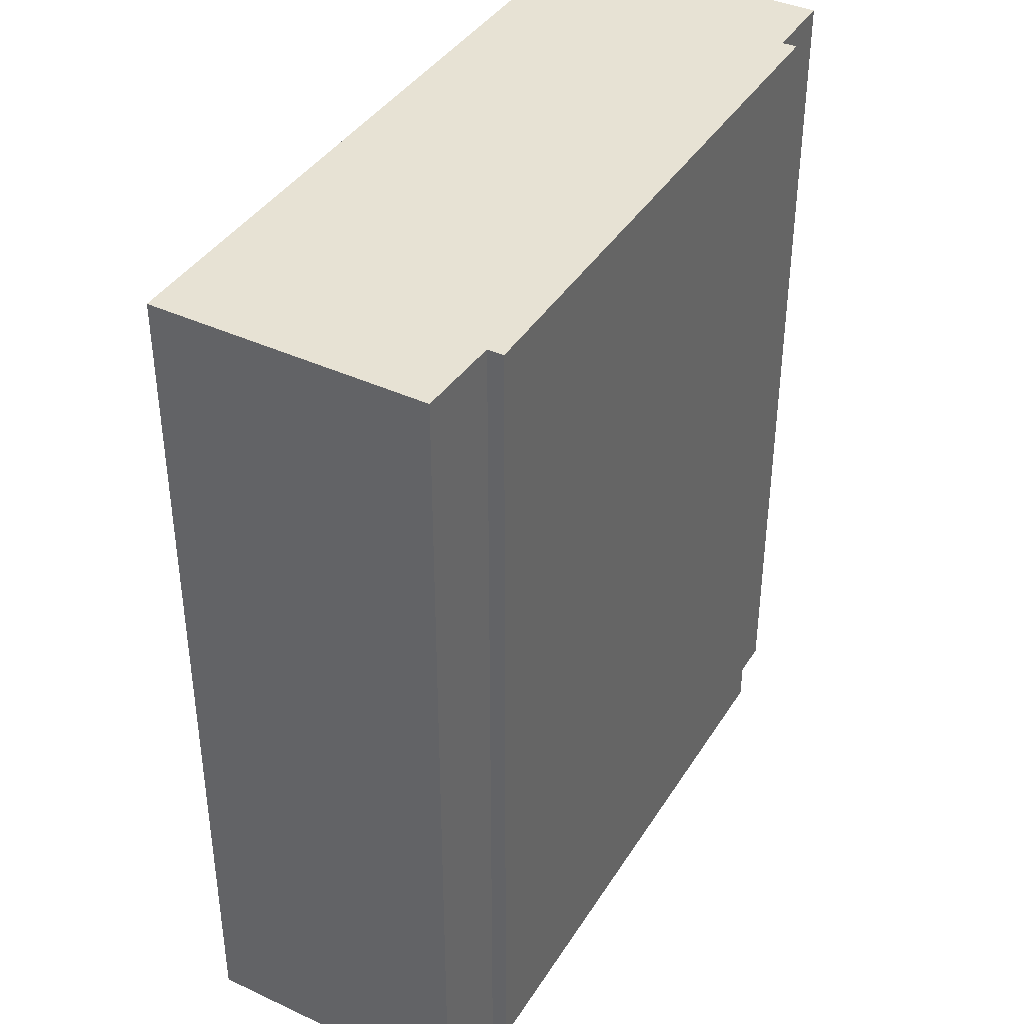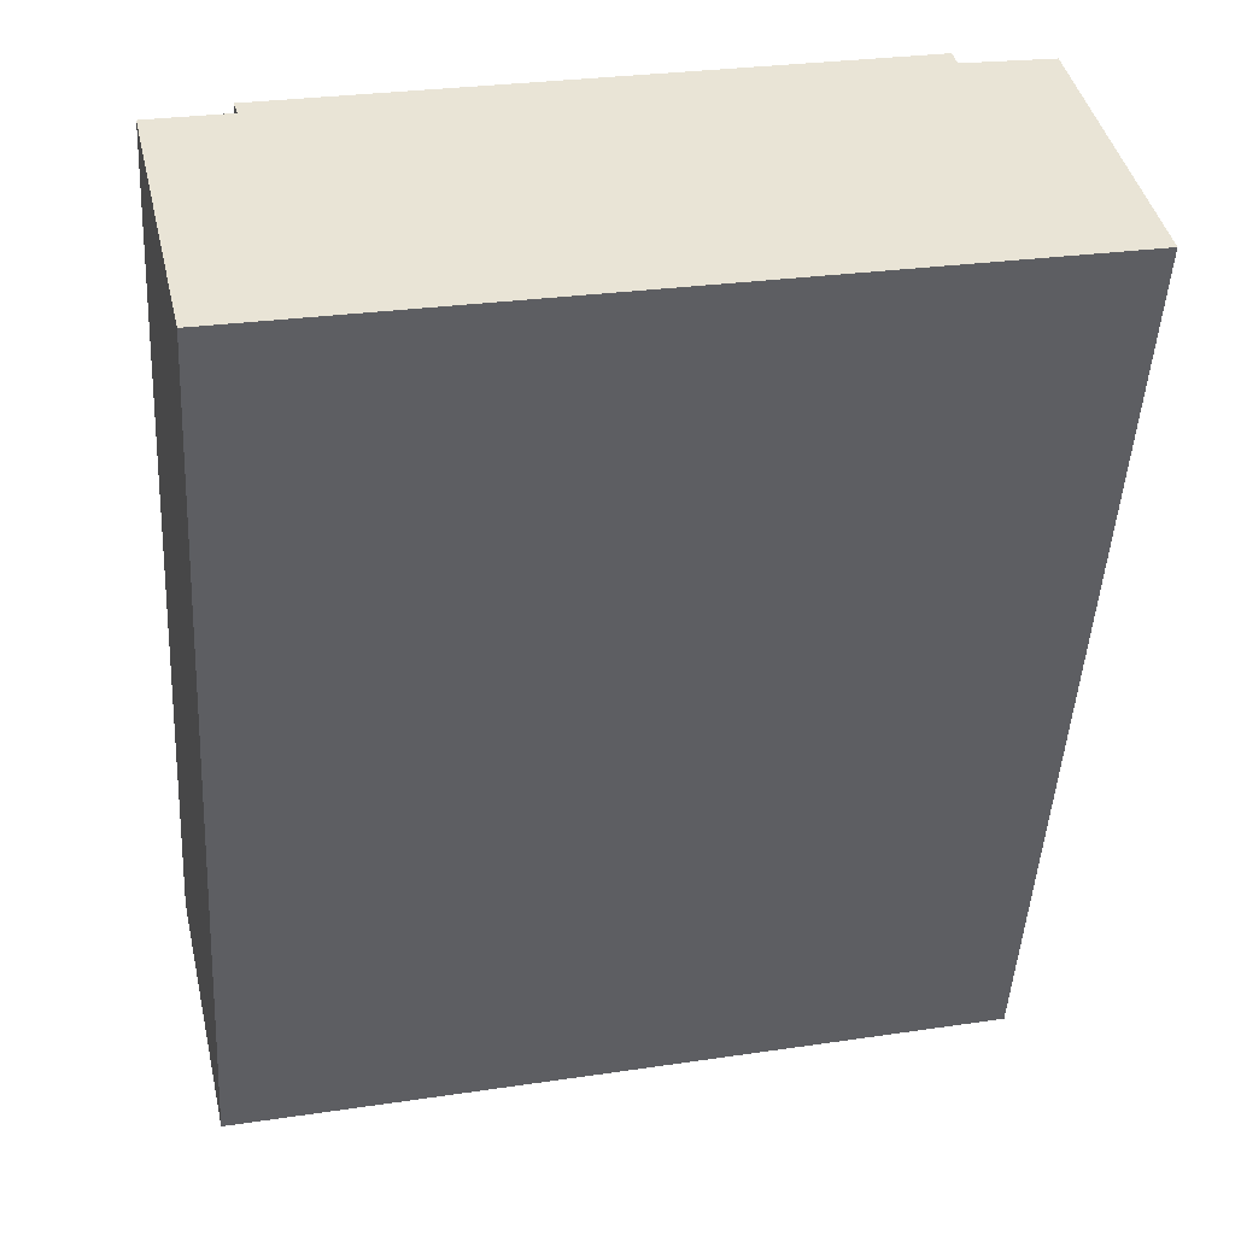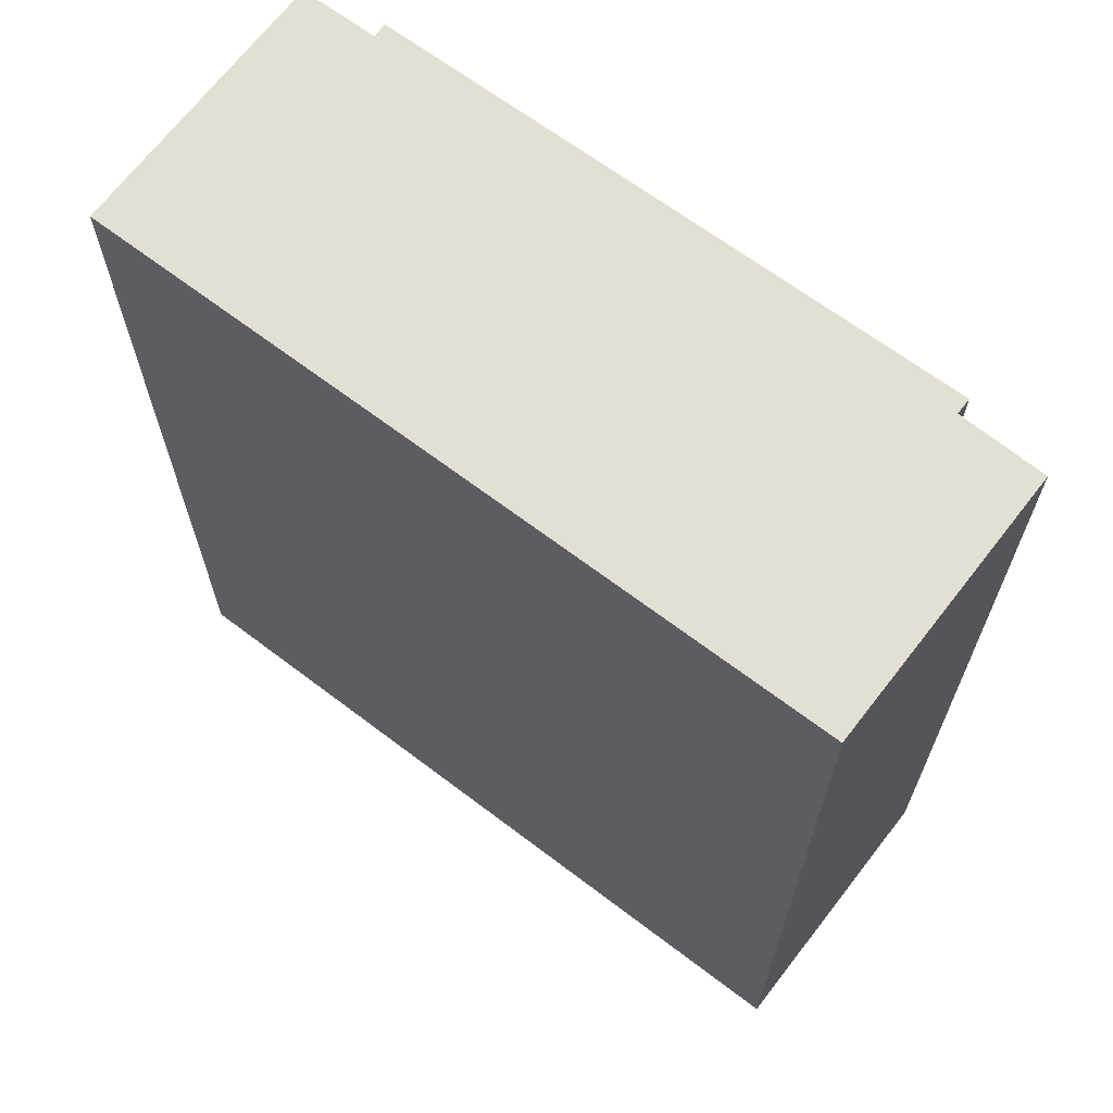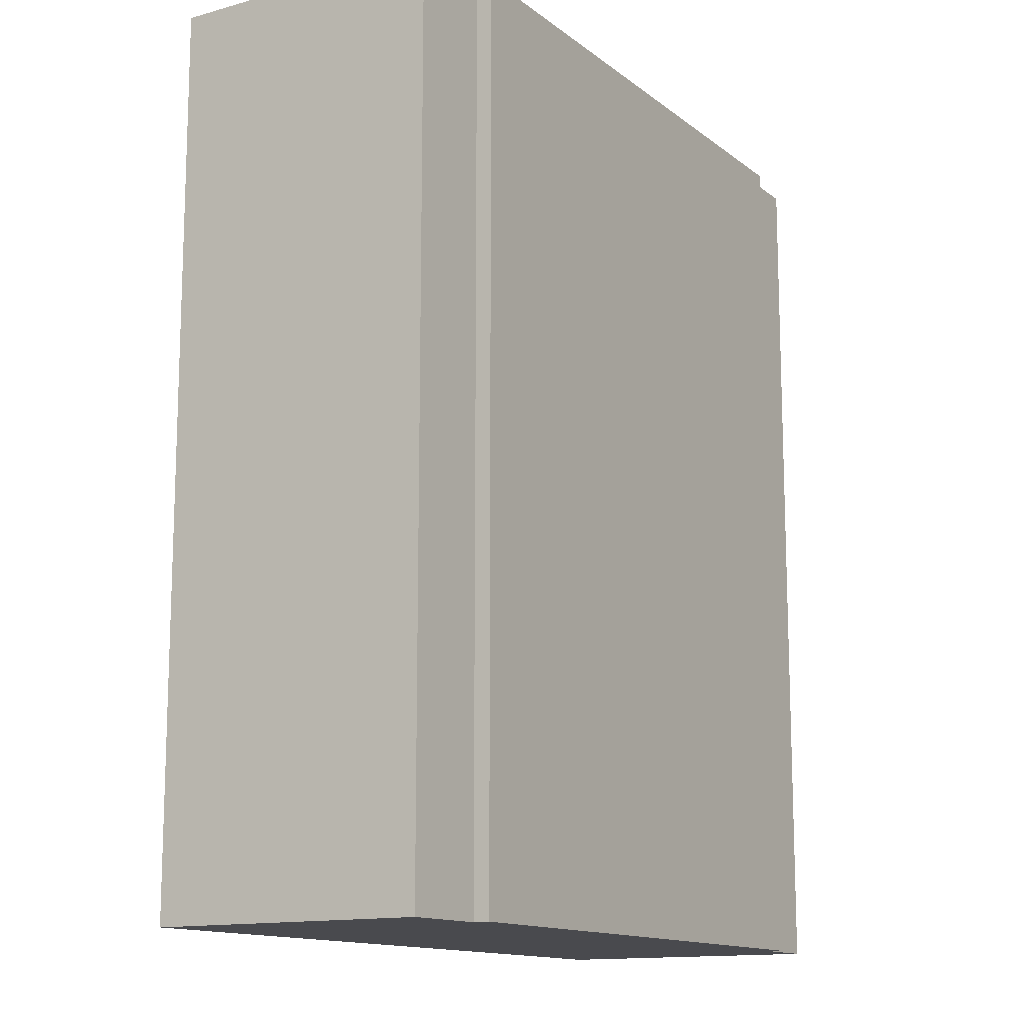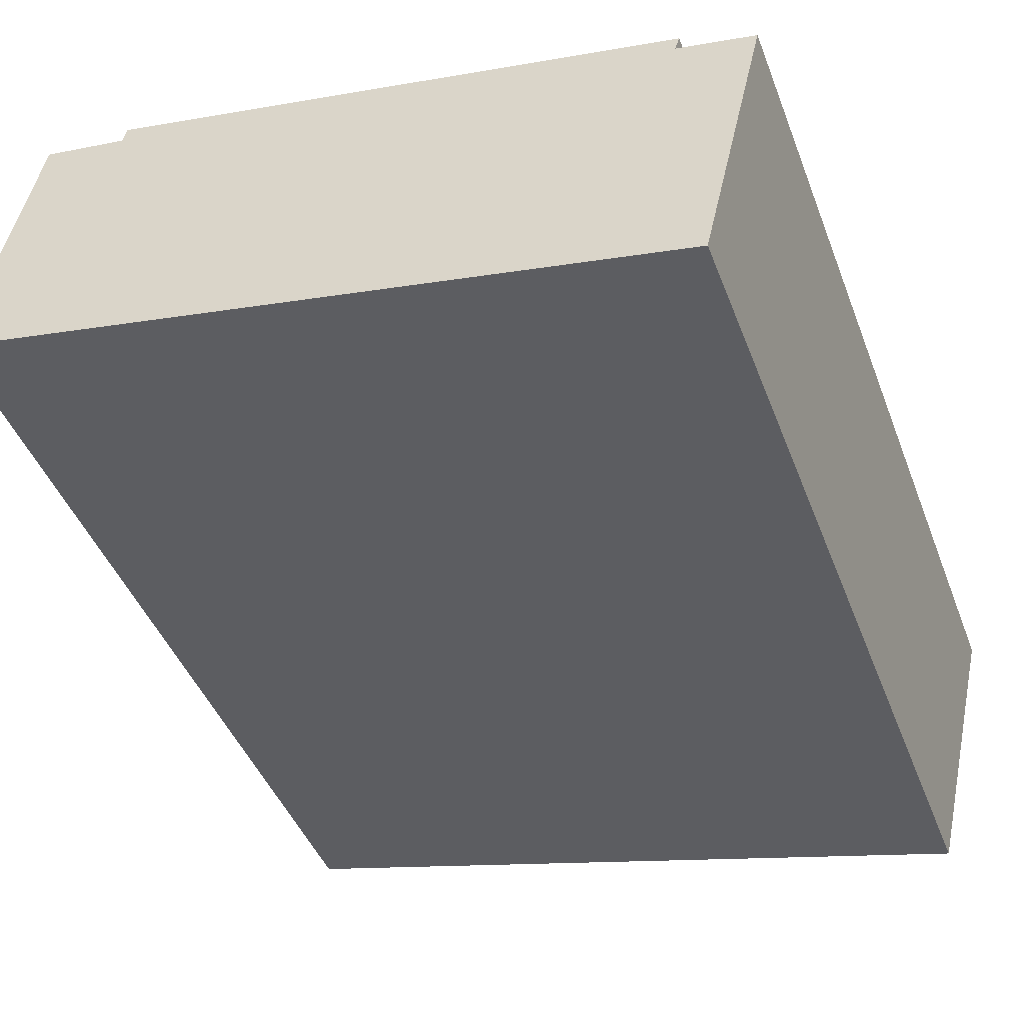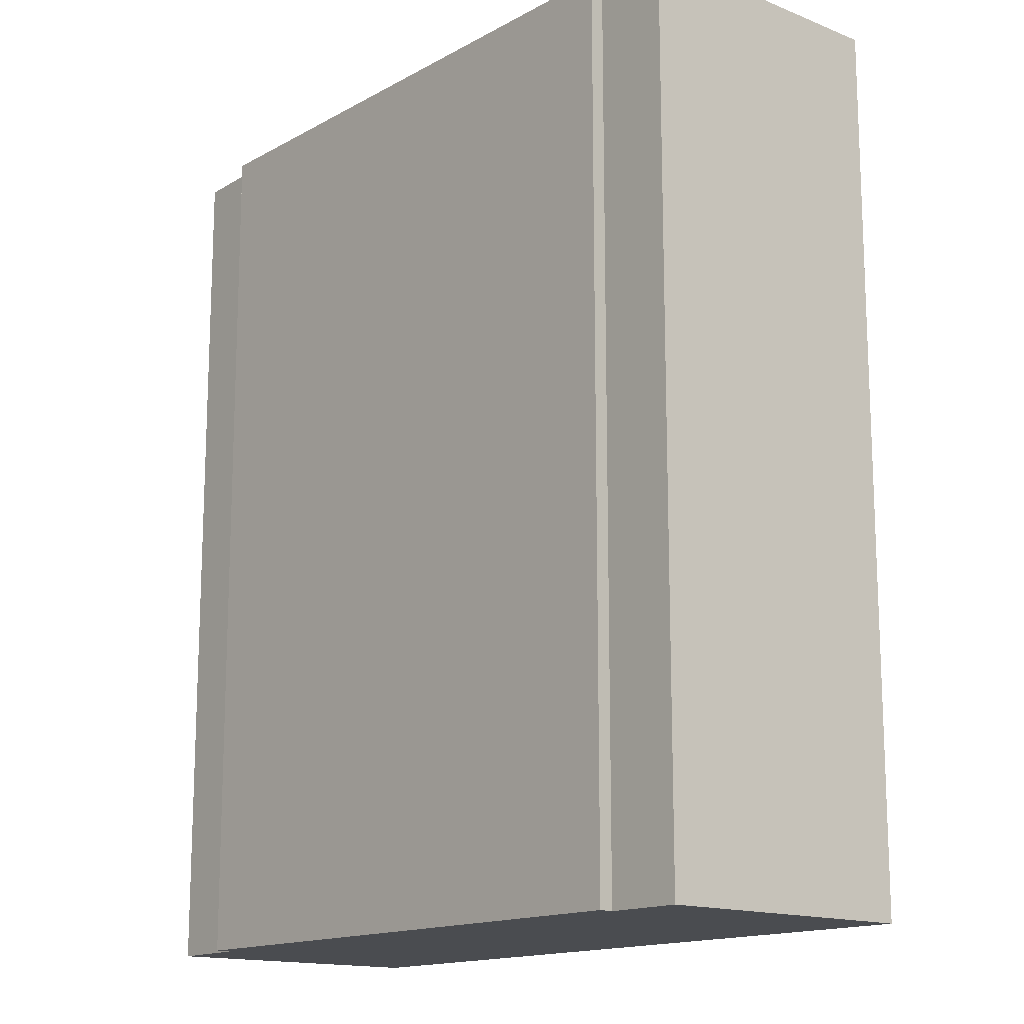
<metadata>
{"format":"obj","ext":"obj","renderer":"f3d","projection":"perspective","resolution":1024,"background":"white","views":[{"elev":39.8,"azim":-47.9,"up":"+Y"},{"elev":-48.7,"azim":176.7,"up":"+Z"},{"elev":67.1,"azim":-130.1,"up":"+Y"},{"elev":-13.4,"azim":-45.6,"up":"+Y"},{"elev":-44.6,"azim":20.3,"up":"+Z"},{"elev":-15.0,"azim":62.5,"up":"+Y"}]}
</metadata>
<code>
v  6.975 8.442 -1.56
v  6.85 8.442 1.18
v  7.574 8.442 1.013
v  0 8.442 5.169e-16
v  1.368 8.442 2.441
v  0.556 8.442 2.595
v  1.4 8.442 2.592
v  6.893 8.442 1.315
v  6.893 -8.052e-17 1.315
v  6.85 -7.225e-17 1.18
v  7.574 -6.203e-17 1.013
v  6.975 9.552e-17 -1.56
v  0.556 -1.589e-16 2.595
v  1.368 -1.495e-16 2.441
v  1.4 -1.587e-16 2.592
v  0 0 0
g defaultobject
f 1 2 3
f 2 1 4
f 2 4 5
f 5 4 6
f 2 7 8
f 7 2 5
f 9 2 8
f 2 9 10
f 11 1 3
f 1 11 12
f 10 3 2
f 3 10 11
f 13 5 6
f 5 13 14
f 15 8 7
f 8 15 9
f 12 4 1
f 4 12 16
f 16 6 4
f 6 16 13
f 14 7 5
f 7 14 15
f 15 10 9
f 10 15 14
f 10 12 11
f 12 10 16
f 16 10 14
f 16 14 13

</code>
